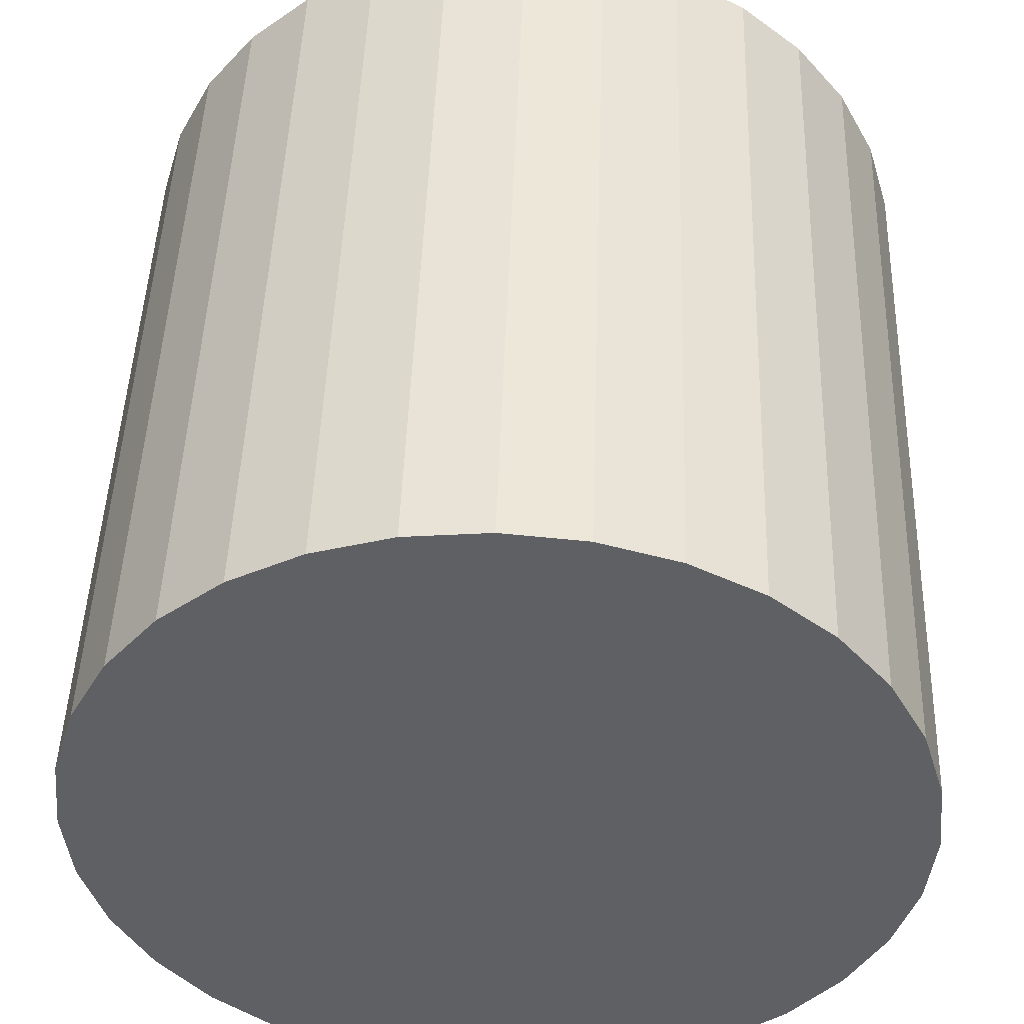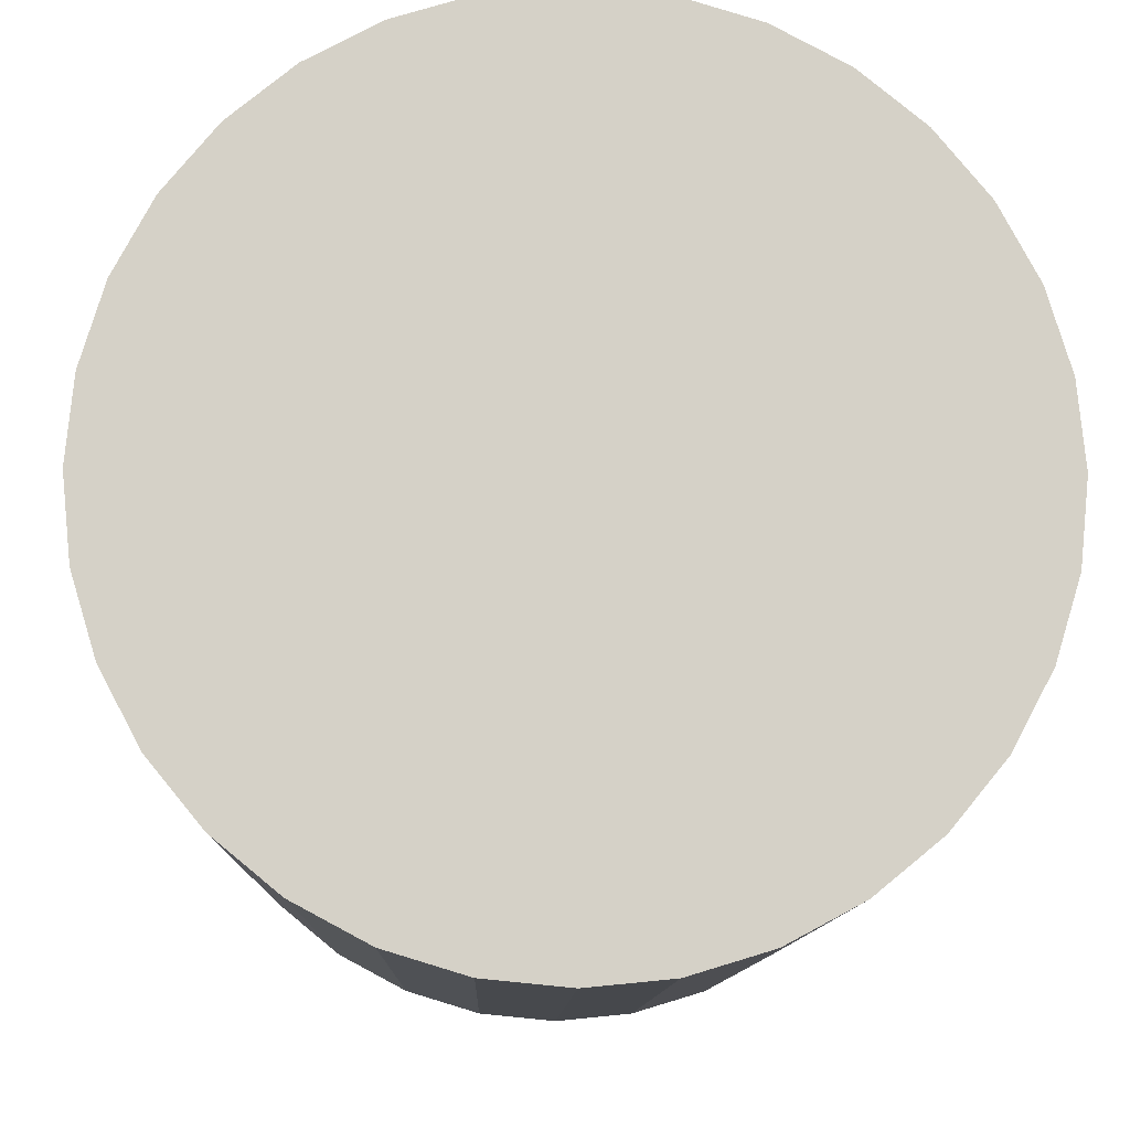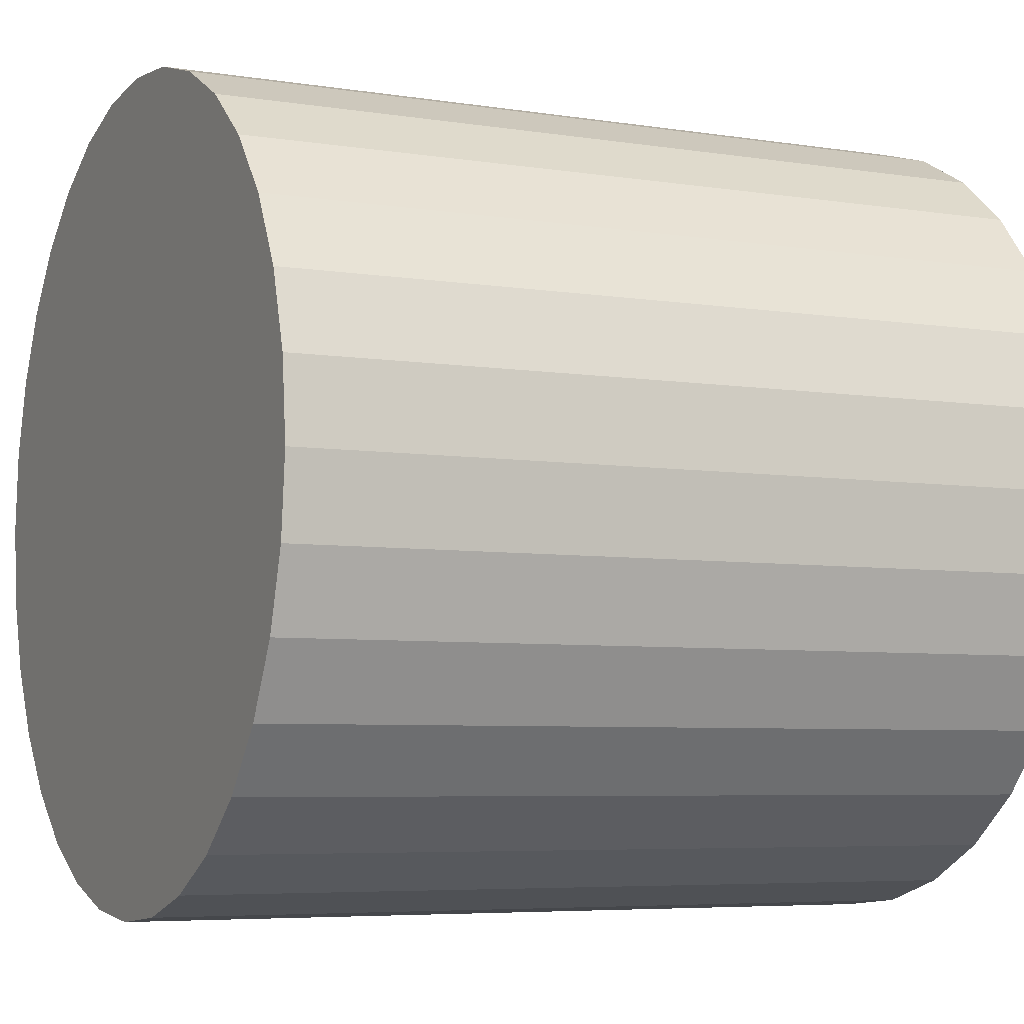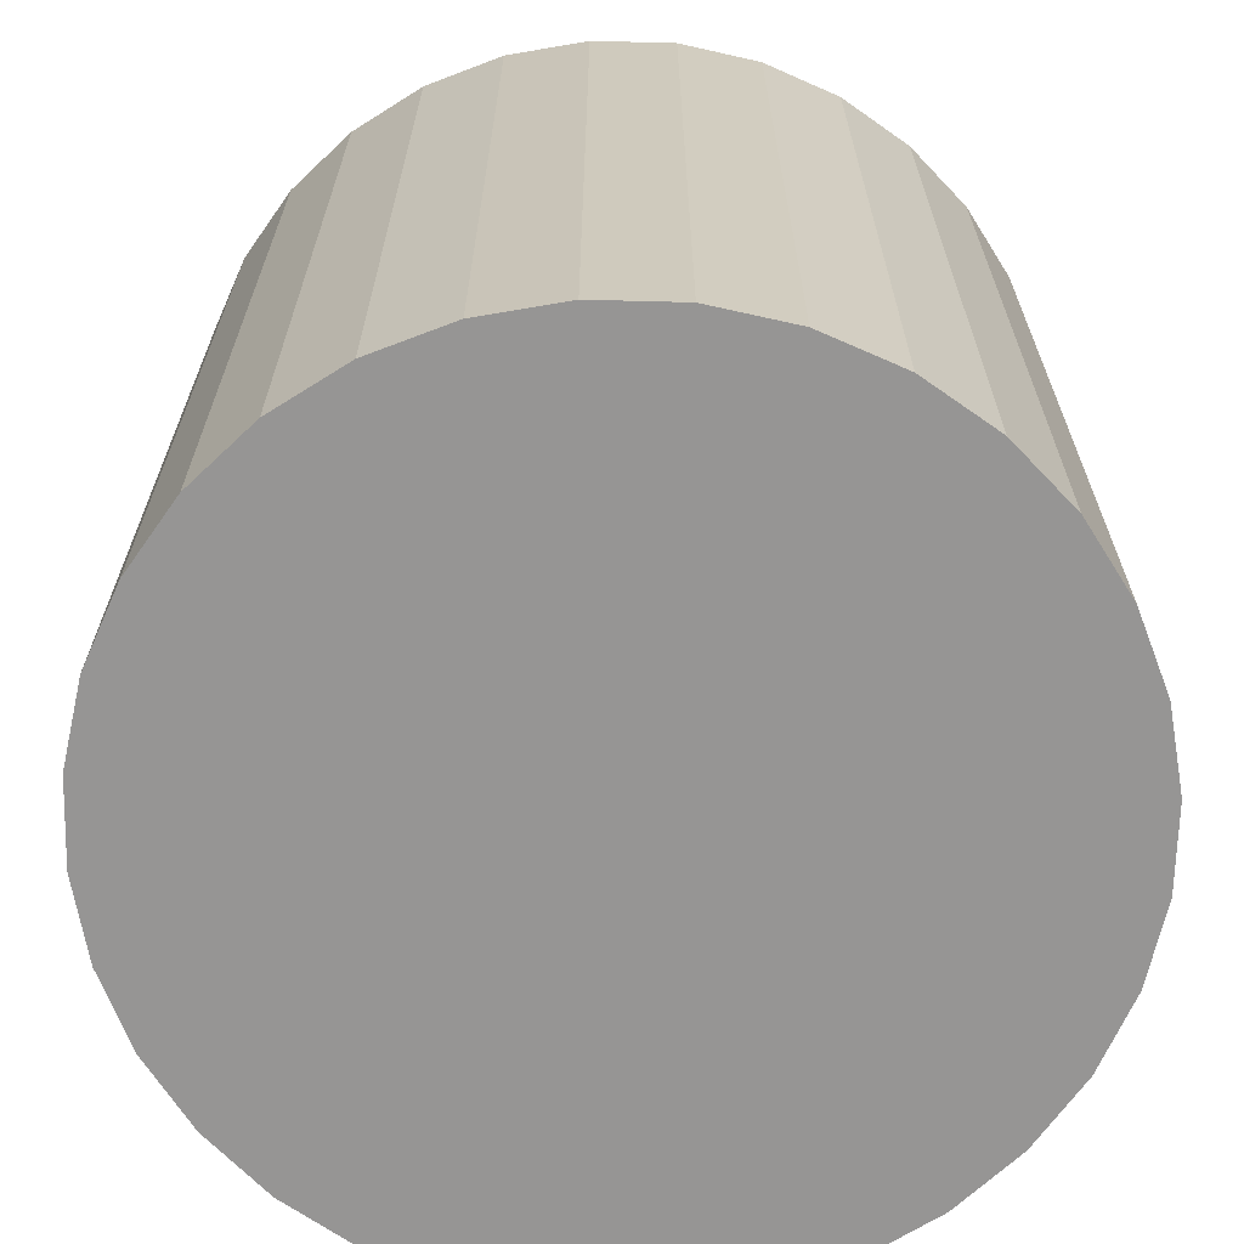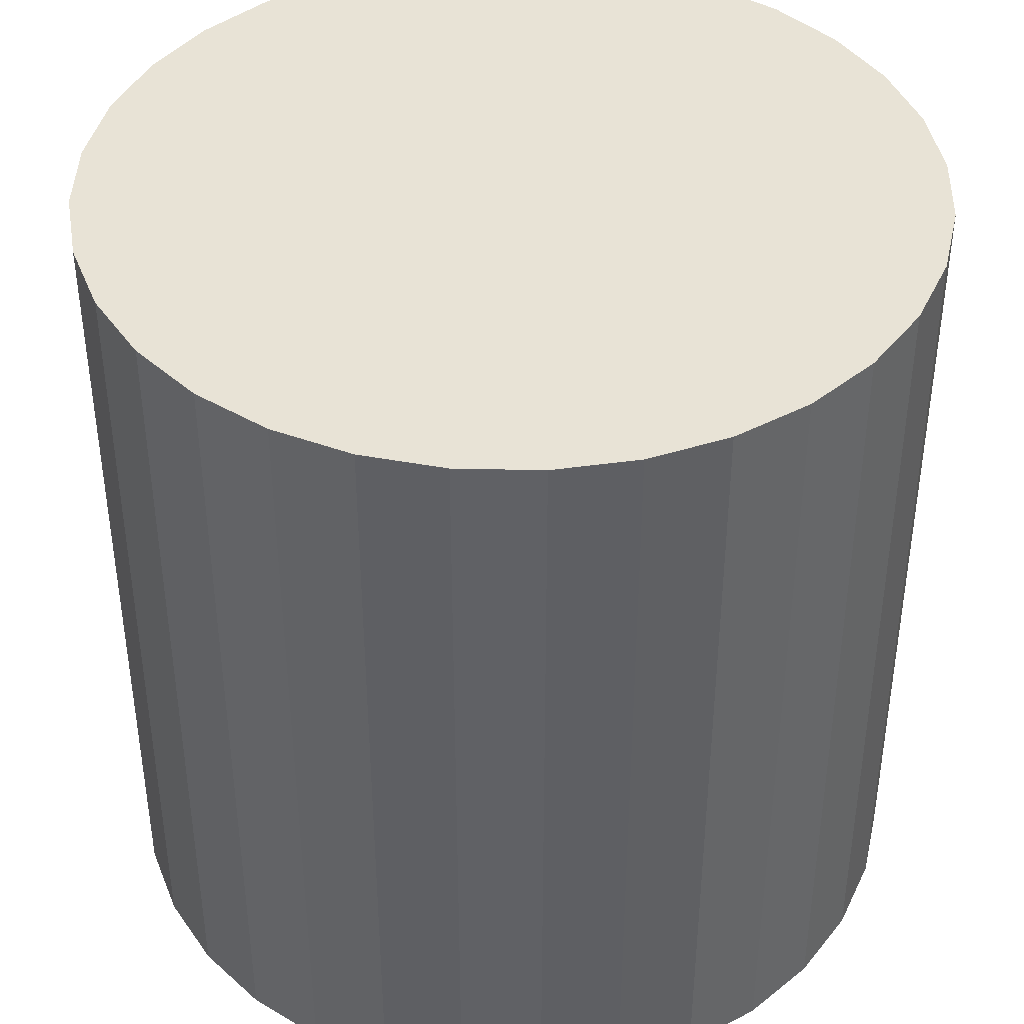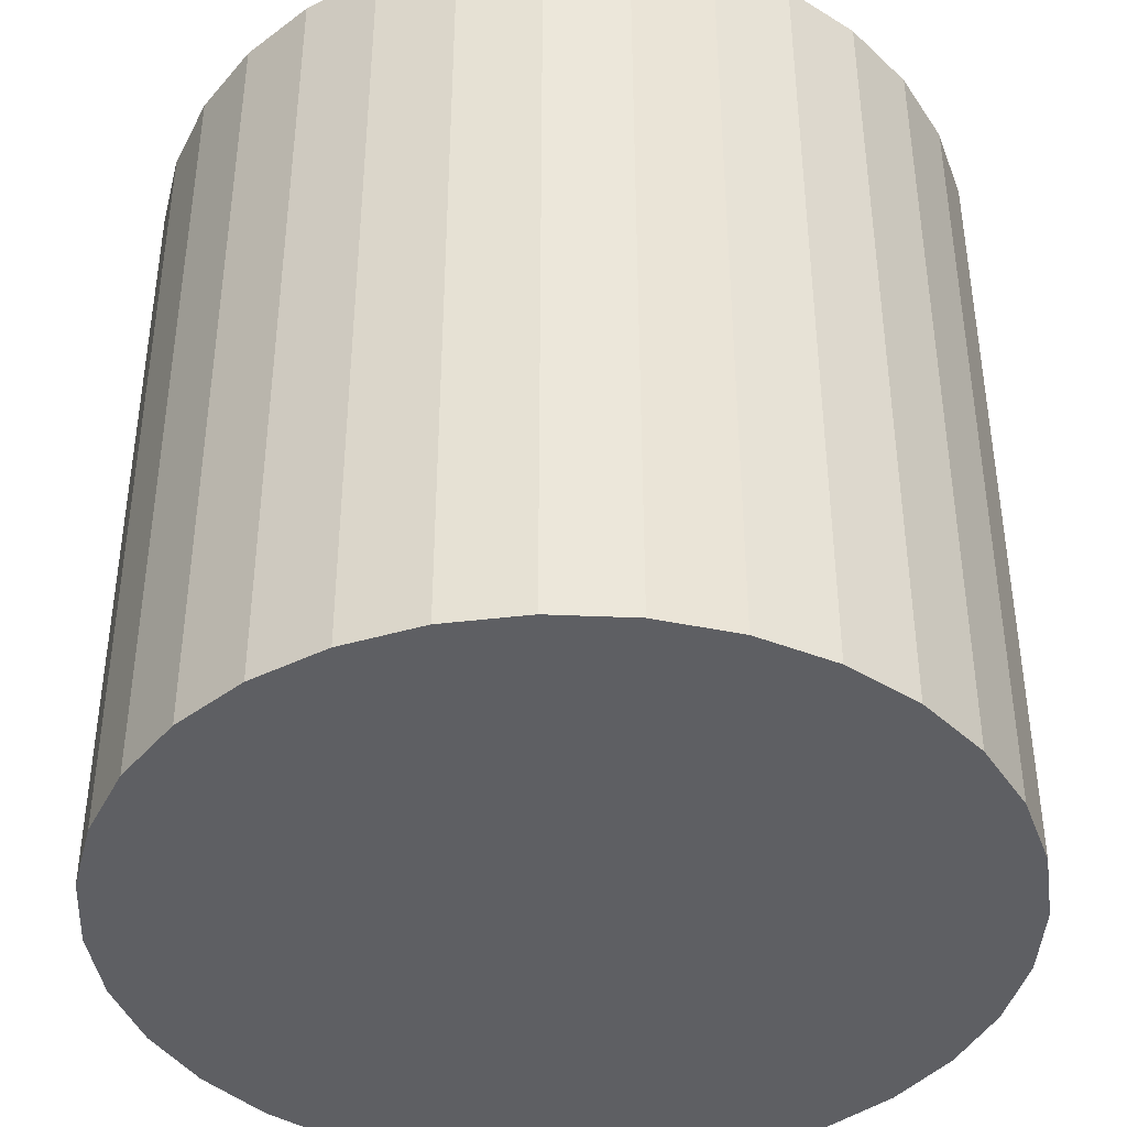
<metadata>
{"format":"obj","ext":"obj","renderer":"f3d","projection":"perspective","resolution":1024,"background":"white","views":[{"elev":46.7,"azim":-178.1,"up":"+Z"},{"elev":-10.6,"azim":178.6,"up":"+Z"},{"elev":-5.7,"azim":-116.1,"up":"+Z"},{"elev":-67.5,"azim":-7.1,"up":"+Y"},{"elev":41.7,"azim":18.4,"up":"+Y"},{"elev":-41.3,"azim":148.9,"up":"+Y"}]}
</metadata>
<code>
o Cylinder
v 0 0.05569 -1
v 0 2.056 -1
v 0.1951 0.05569 -0.9808
v 0.1951 2.056 -0.9808
v 0.3827 0.05569 -0.9239
v 0.3827 2.056 -0.9239
v 0.5556 0.05569 -0.8315
v 0.5556 2.056 -0.8315
v 0.7071 0.05569 -0.7071
v 0.7071 2.056 -0.7071
v 0.8315 0.05569 -0.5556
v 0.8315 2.056 -0.5556
v 0.9239 0.05569 -0.3827
v 0.9239 2.056 -0.3827
v 0.9808 0.05569 -0.1951
v 0.9808 2.056 -0.1951
v 1 0.05569 -0
v 1 2.056 -0
v 0.9808 0.05569 0.1951
v 0.9808 2.056 0.1951
v 0.9239 0.05569 0.3827
v 0.9239 2.056 0.3827
v 0.8315 0.05569 0.5556
v 0.8315 2.056 0.5556
v 0.7071 0.05569 0.7071
v 0.7071 2.056 0.7071
v 0.5556 0.05569 0.8315
v 0.5556 2.056 0.8315
v 0.3827 0.05569 0.9239
v 0.3827 2.056 0.9239
v 0.1951 0.05569 0.9808
v 0.1951 2.056 0.9808
v -0 0.05569 1
v -0 2.056 1
v -0.1951 0.05569 0.9808
v -0.1951 2.056 0.9808
v -0.3827 0.05569 0.9239
v -0.3827 2.056 0.9239
v -0.5556 0.05569 0.8315
v -0.5556 2.056 0.8315
v -0.7071 0.05569 0.7071
v -0.7071 2.056 0.7071
v -0.8315 0.05569 0.5556
v -0.8315 2.056 0.5556
v -0.9239 0.05569 0.3827
v -0.9239 2.056 0.3827
v -0.9808 0.05569 0.1951
v -0.9808 2.056 0.1951
v -1 0.05569 -1e-06
v -1 2.056 -1e-06
v -0.9808 0.05569 -0.1951
v -0.9808 2.056 -0.1951
v -0.9239 0.05569 -0.3827
v -0.9239 2.056 -0.3827
v -0.8315 0.05569 -0.5556
v -0.8315 2.056 -0.5556
v -0.7071 0.05569 -0.7071
v -0.7071 2.056 -0.7071
v -0.5556 0.05569 -0.8315
v -0.5556 2.056 -0.8315
v -0.3827 0.05569 -0.9239
v -0.3827 2.056 -0.9239
v -0.1951 0.05569 -0.9808
v -0.1951 2.056 -0.9808
f 2 4 3
f 4 6 5
f 6 8 7
f 8 10 9
f 10 12 11
f 12 14 13
f 14 16 15
f 16 18 17
f 18 20 19
f 20 22 21
f 22 24 23
f 24 26 25
f 26 28 27
f 28 30 29
f 30 32 31
f 32 34 33
f 34 36 35
f 36 38 37
f 38 40 39
f 40 42 41
f 42 44 43
f 44 46 45
f 46 48 47
f 48 50 49
f 50 52 51
f 52 54 53
f 54 56 55
f 56 58 57
f 58 60 59
f 60 62 61
f 20 52 36
f 64 2 1
f 62 64 63
f 1 17 19
f 1 2 3
f 3 4 5
f 5 6 7
f 7 8 9
f 9 10 11
f 11 12 13
f 13 14 15
f 15 16 17
f 17 18 19
f 19 20 21
f 21 22 23
f 23 24 25
f 25 26 27
f 27 28 29
f 29 30 31
f 31 32 33
f 33 34 35
f 35 36 37
f 37 38 39
f 39 40 41
f 41 42 43
f 43 44 45
f 45 46 47
f 47 48 49
f 49 50 51
f 51 52 53
f 53 54 55
f 55 56 57
f 57 58 59
f 59 60 61
f 20 6 4
f 6 10 8
f 10 14 12
f 10 18 16
f 24 22 20
f 32 26 24
f 26 30 28
f 36 34 32
f 52 38 36
f 44 42 40
f 48 46 44
f 52 50 48
f 4 54 52
f 54 58 56
f 64 62 60
f 4 2 64
f 20 10 6
f 10 16 14
f 36 32 20
f 26 32 30
f 44 40 38
f 52 48 44
f 60 58 54
f 4 64 60
f 20 18 10
f 20 32 24
f 52 44 38
f 4 60 54
f 52 20 4
f 63 64 1
f 61 62 63
f 57 63 1
f 57 59 61
f 53 55 57
f 49 51 53
f 33 47 49
f 41 43 45
f 37 39 41
f 33 35 37
f 25 31 33
f 31 27 29
f 21 23 25
f 1 19 21
f 1 15 17
f 9 11 13
f 13 7 9
f 7 3 5
f 57 61 63
f 49 53 57
f 41 45 47
f 47 37 41
f 25 27 31
f 33 21 25
f 1 3 15
f 13 3 7
f 33 57 1
f 33 37 47
f 1 21 33
f 15 3 13
f 33 49 57
o Circle
v 0 0 -1
v -0.1951 0 -0.9808
v -0.3827 0 -0.9239
v -0.5556 0 -0.8315
v -0.7071 0 -0.7071
v -0.8315 0 -0.5556
v -0.9239 0 -0.3827
v -0.9808 0 -0.1951
v -1 0 -0
v -0.9808 0 0.1951
v -0.9239 0 0.3827
v -0.8315 0 0.5556
v -0.7071 0 0.7071
v -0.5556 0 0.8315
v -0.3827 0 0.9239
v -0.1951 0 0.9808
v 0 0 1
v 0.1951 0 0.9808
v 0.3827 0 0.9239
v 0.5556 0 0.8315
v 0.7071 0 0.7071
v 0.8315 0 0.5556
v 0.9239 0 0.3827
v 0.9808 0 0.1951
v 1 0 -1e-06
v 0.9808 0 -0.1951
v 0.9239 0 -0.3827
v 0.8315 0 -0.5556
v 0.7071 0 -0.7071
v 0.5556 0 -0.8315
v 0.3827 0 -0.9239
v 0.1951 0 -0.9808
l 66 65
l 67 66
l 68 67
l 69 68
l 70 69
l 71 70
l 72 71
l 73 72
l 74 73
l 75 74
l 76 75
l 77 76
l 78 77
l 79 78
l 80 79
l 81 80
l 82 81
l 83 82
l 84 83
l 85 84
l 86 85
l 87 86
l 88 87
l 89 88
l 90 89
l 91 90
l 92 91
l 93 92
l 94 93
l 95 94
l 96 95
l 65 96

</code>
